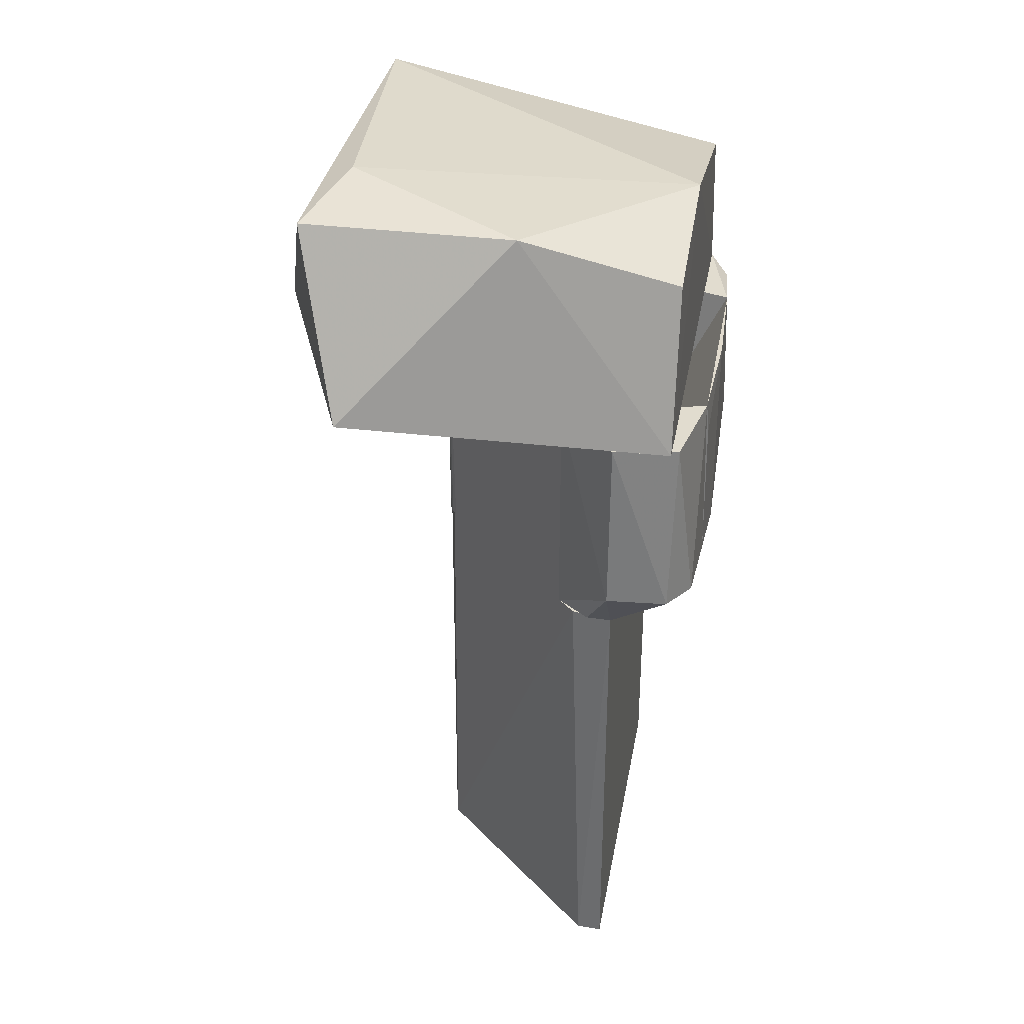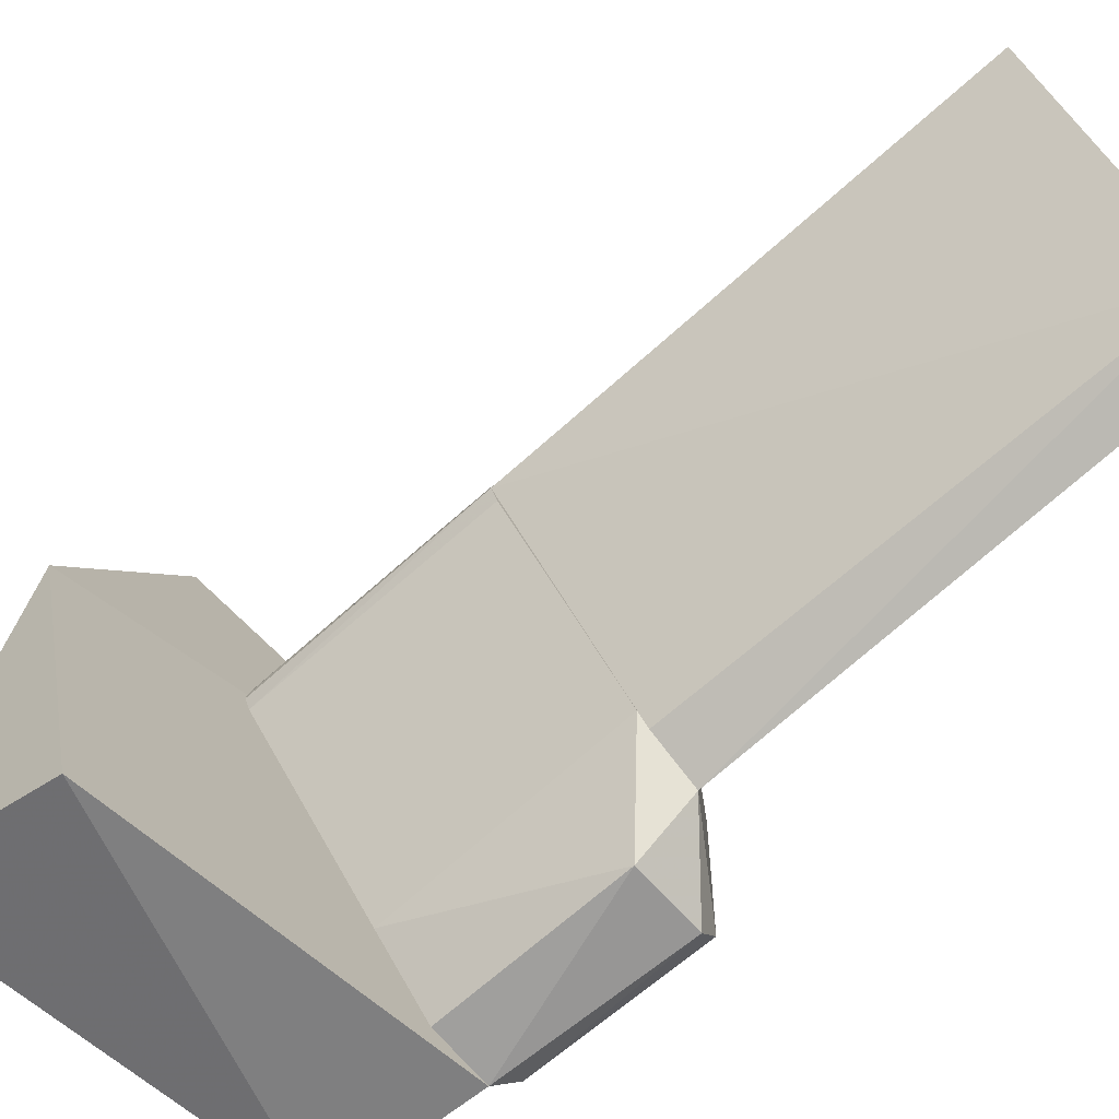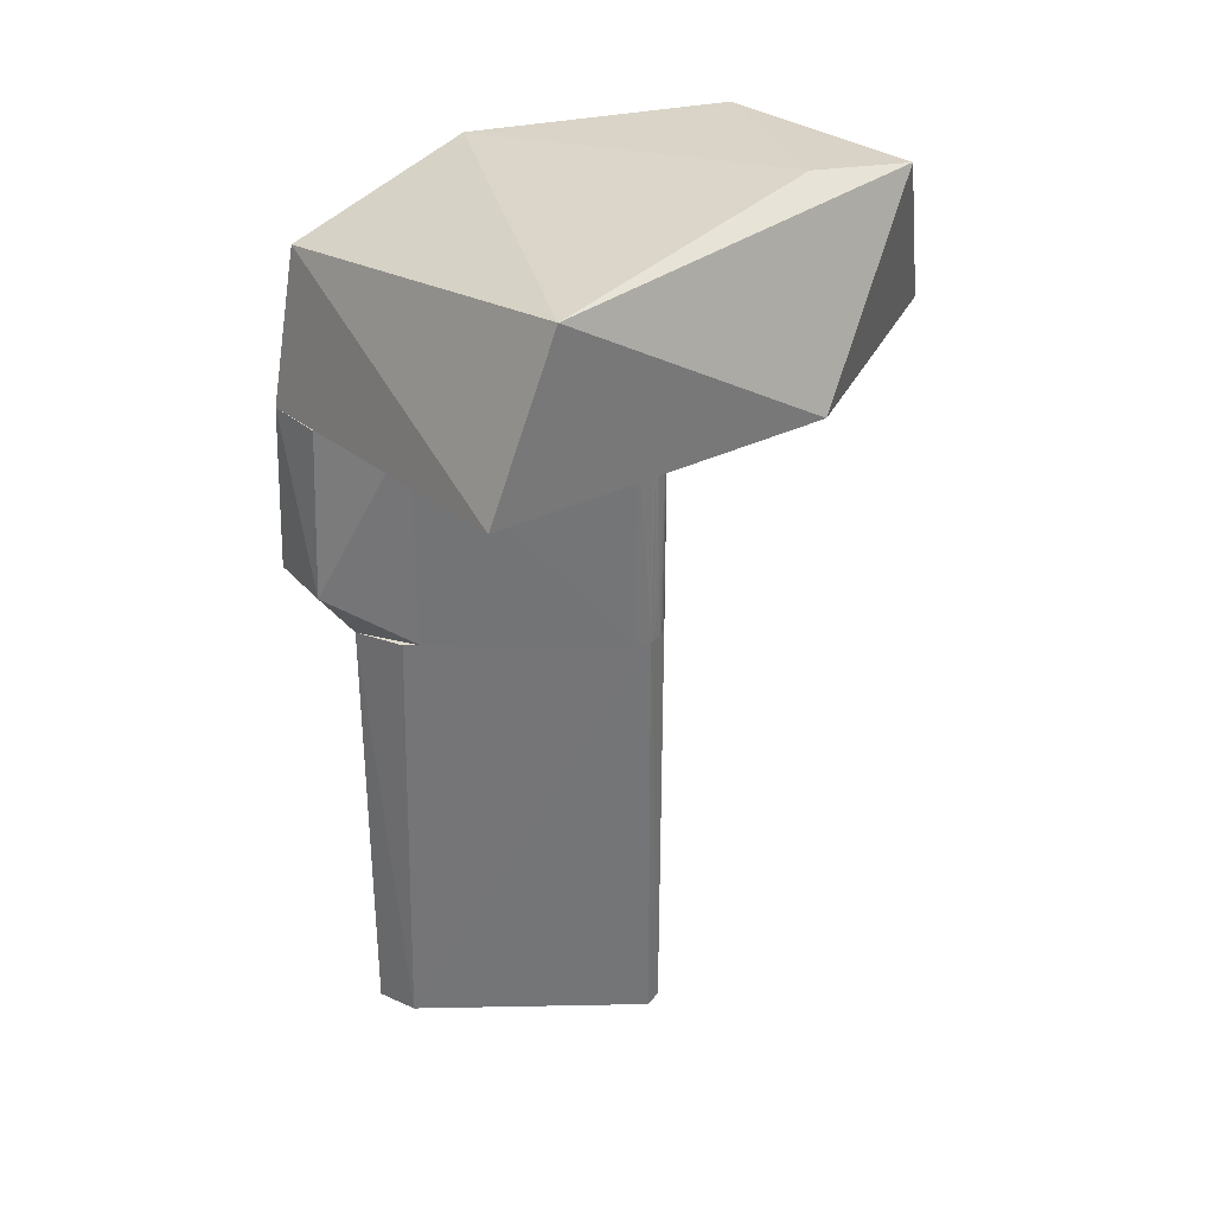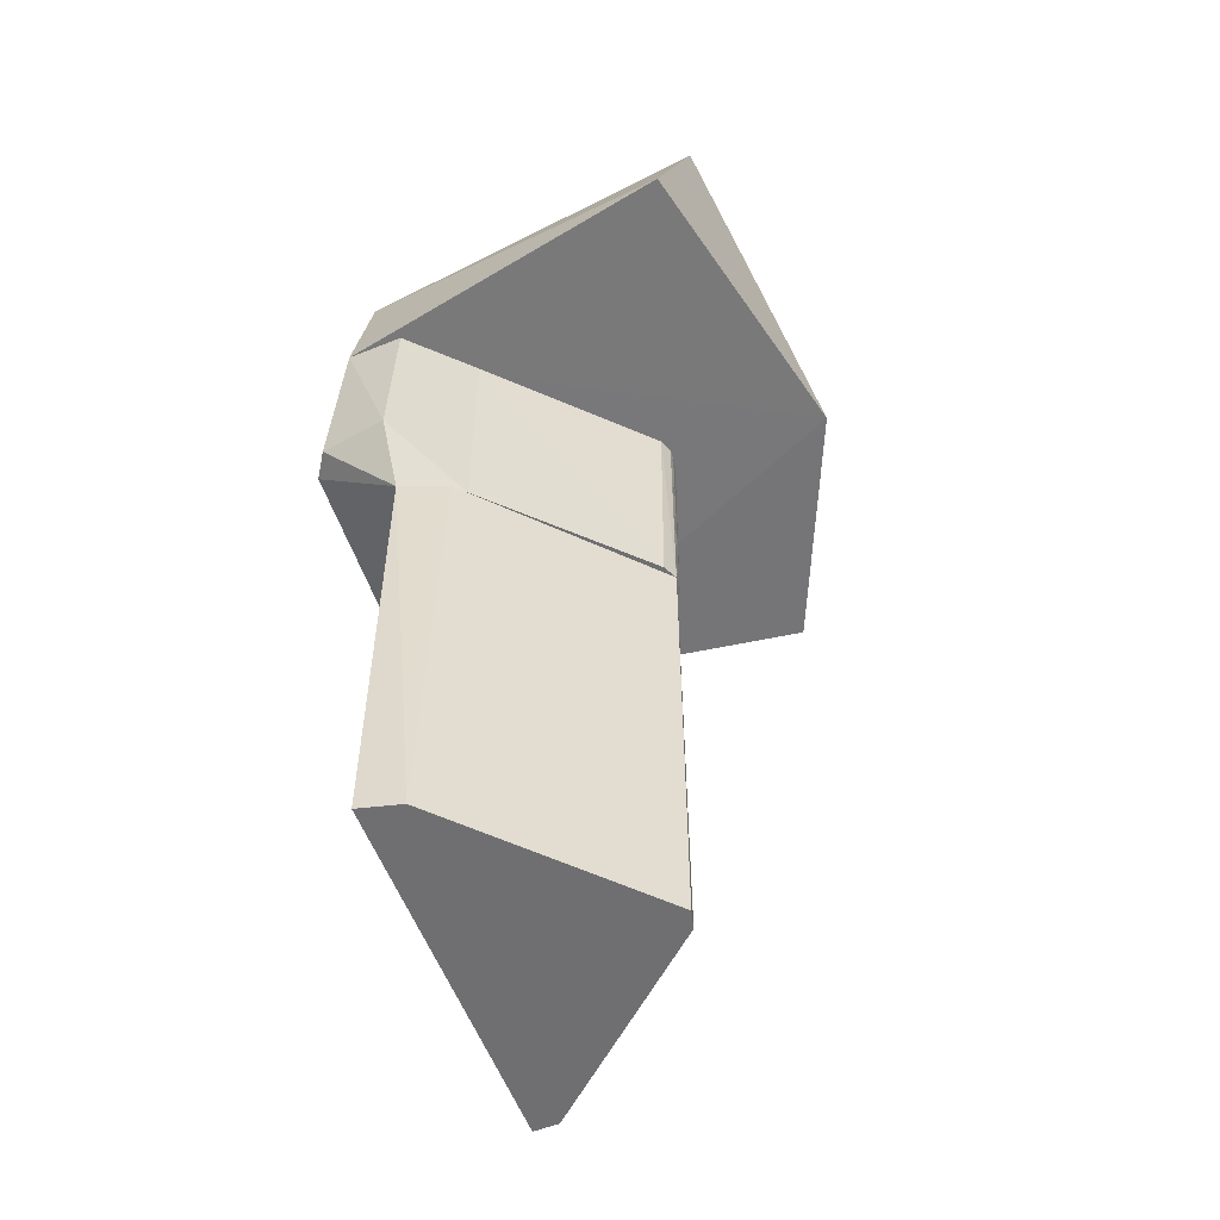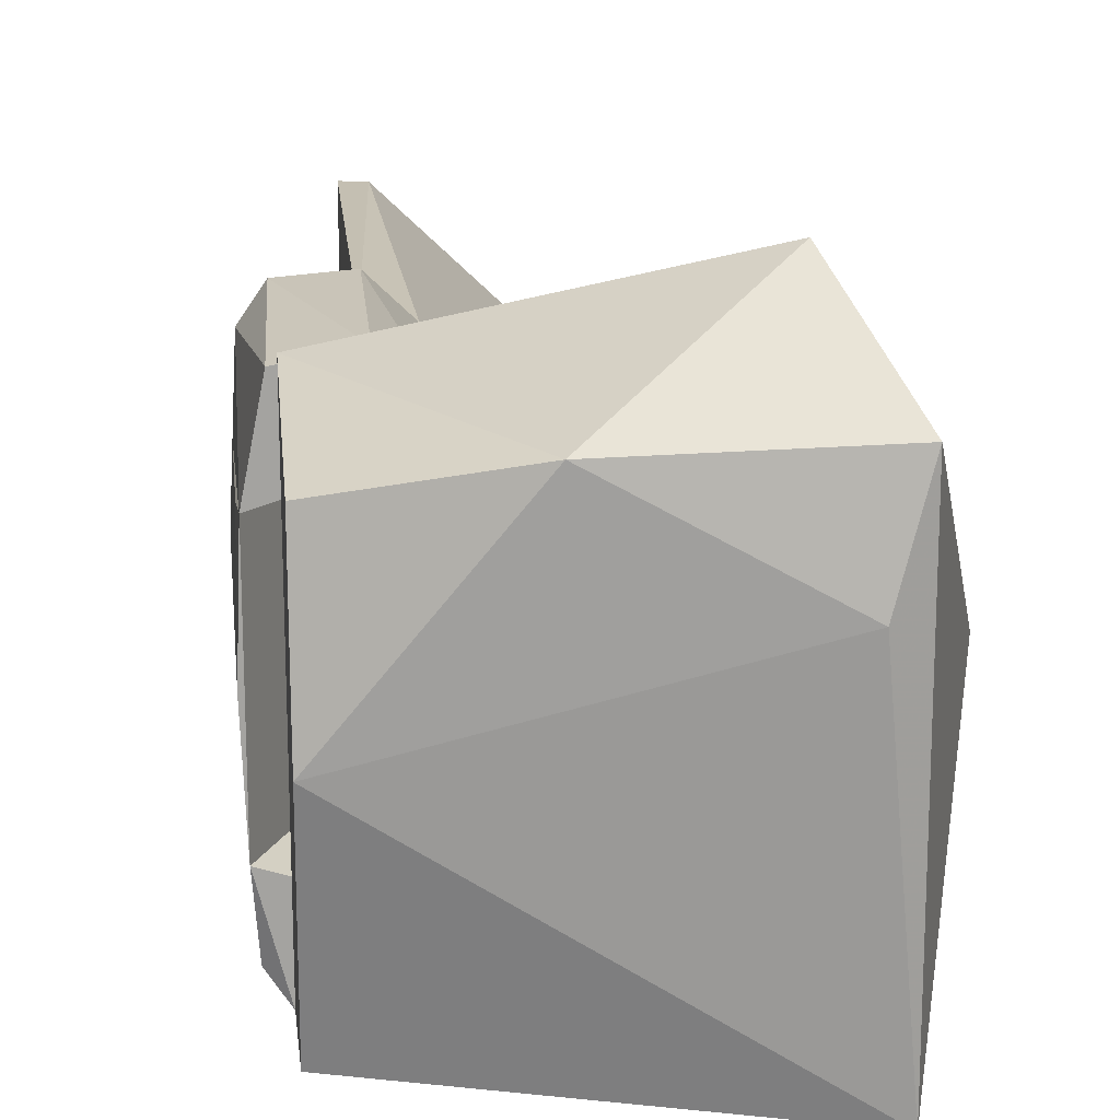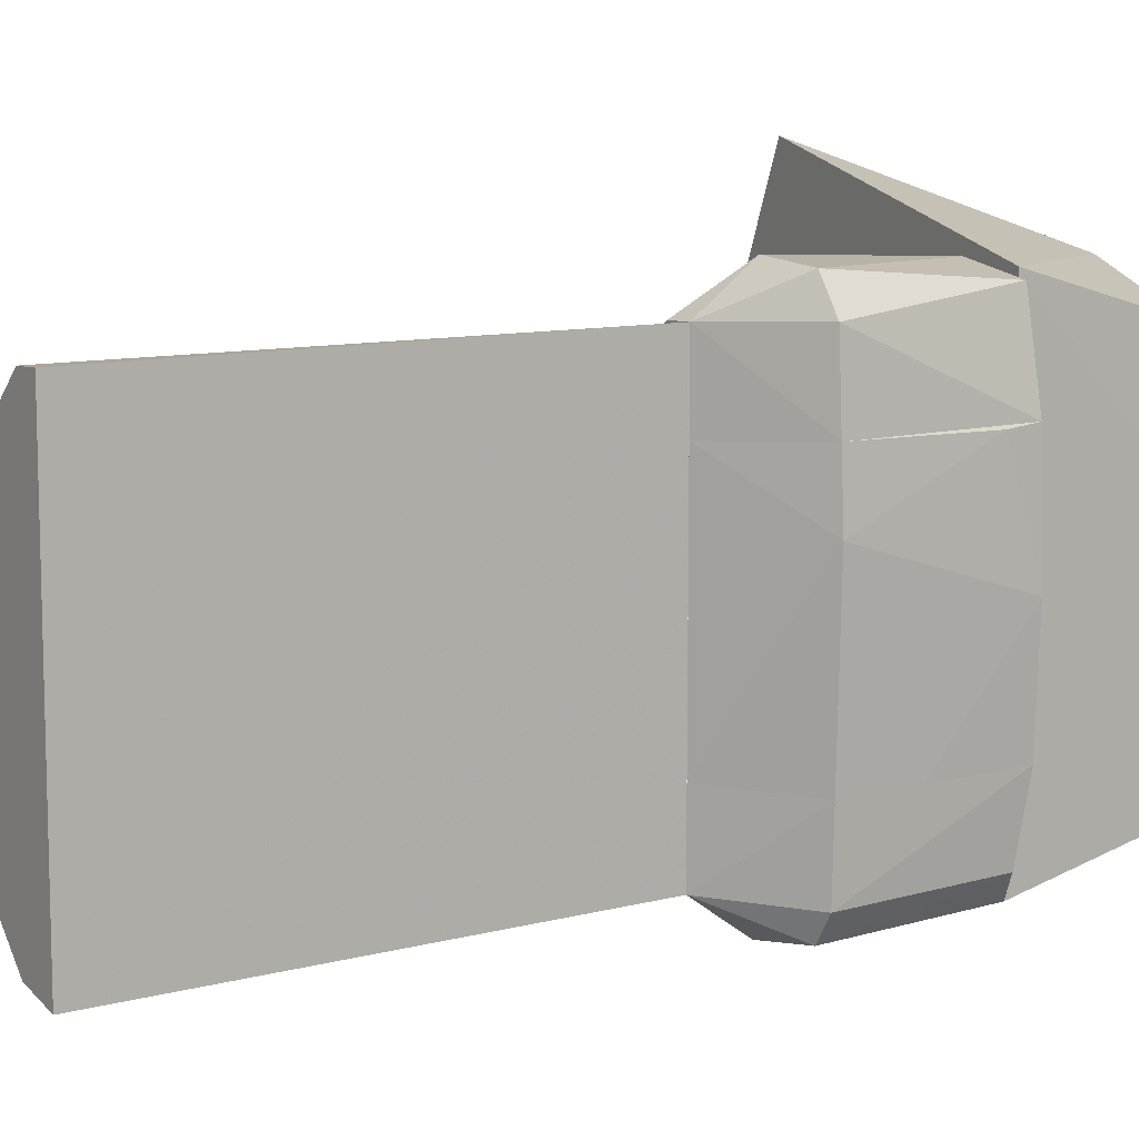
<metadata>
{"format":"obj","ext":"obj","renderer":"f3d","projection":"perspective","resolution":1024,"background":"white","views":[{"elev":34.3,"azim":-170.0,"up":"+Z"},{"elev":-75.6,"azim":131.0,"up":"+Y"},{"elev":33.6,"azim":45.2,"up":"+Z"},{"elev":-54.7,"azim":20.2,"up":"+Z"},{"elev":17.6,"azim":-5.5,"up":"+Y"},{"elev":10.0,"azim":-124.4,"up":"+Y"}]}
</metadata>
<code>
v -0.03149 -0.01813 -0.09481
v -0.1583 -0.1452 0.1107
v -0.1583 -0.1444 -0.09481
v -0.02569 -0.000353 0.1107
v -0.02556 -0.000353 -0.09481
v -0.03064 -0.01715 0.1107
v -0.02506 -0.004687 -0.09481
v -0.02578 -0.005231 0.1107
f 1 2 3
f 4 3 2
f 5 1 3
f 5 3 4
f 6 4 2
f 6 2 1
f 7 5 4
f 7 1 5
f 7 6 1
f 8 4 6
f 8 6 7
f 8 7 4
v -0.02569 -0.0003329 0.1108
v -0.1592 0.1459 -0.09481
v -0.02556 -0.000353 -0.09481
v -0.1592 0.146 0.1108
v -0.02929 0.01568 0.1108
v -0.03433 0.02121 -0.09481
v -0.02774 0.01129 -0.09481
v -0.02753 0.01305 0.1108
v -0.03048 0.01651 -0.09481
v -0.02678 0.008541 -0.09481
v -0.02609 0.00573 -0.05049
v -0.02568 0.002876 0.08501
f 9 10 11
f 10 9 12
f 13 12 9
f 14 10 12
f 14 12 13
f 14 11 10
f 15 11 14
f 16 13 9
f 17 15 14
f 17 16 15
f 17 14 13
f 17 13 16
f 18 15 16
f 18 16 19
f 18 11 15
f 18 19 11
f 20 16 9
f 20 19 16
f 20 9 11
f 20 11 19
v -0.1583 -0.1444 -0.09481
v -0.2121 -0.2063 -0.04491
v -0.2118 -0.1706 -0.09481
v -0.1583 -0.1452 0.1107
v -0.2629 -0.1955 0.1107
v -0.2864 -0.1043 0.1107
v -0.272 -0.1957 -0.04491
v -0.2119 -0.1022 -0.09481
v -0.2885 -0.1044 -0.04491
v -0.212 -0.1982 0.1107
v -0.2815 -0.1712 0.1005
v -0.2866 -0.1721 -0.04491
f 21 22 23
f 22 21 24
f 25 24 26
f 27 22 25
f 27 23 22
f 28 29 26
f 28 21 23
f 28 23 29
f 28 24 21
f 28 26 24
f 30 22 24
f 30 24 25
f 30 25 22
f 31 25 26
f 31 27 25
f 32 27 31
f 32 26 29
f 32 31 26
f 32 29 23
f 32 23 27
v -0.1592 0.146 0.1108
v -0.212 0.1982 0.1108
v -0.2863 0.1049 0.1108
v -0.212 0.1008 -0.09481
v -0.1592 0.1459 -0.09481
v -0.2899 0.1051 -0.0449
v -0.2699 0.1878 0.1108
v -0.2666 0.202 -0.0449
v -0.2121 0.2064 -0.04491
v -0.2121 0.1697 -0.09481
v -0.2863 0.173 -0.0449
v -0.1897 0.169 -0.09481
f 33 34 35
f 33 35 36
f 37 33 36
f 38 36 35
f 39 35 34
f 39 34 40
f 41 34 33
f 41 33 37
f 41 40 34
f 42 40 41
f 42 36 38
f 42 37 36
f 43 40 42
f 43 42 38
f 43 38 35
f 43 35 39
f 43 39 40
f 44 41 37
f 44 37 42
f 44 42 41
v -0.212 0.1008 -0.09481
v -0.2119 -0.1022 -0.09481
v -0.2929 0.04853 -0.04491
v -0.2885 -0.1044 -0.04491
v -0.2864 -0.1043 0.1107
v -0.2899 0.1051 -0.0449
v -0.2863 0.1049 0.1108
v -0.2119 -0.1022 -0.04491
v -0.212 0.1008 -0.04491
v -0.2904 -0.000353 0.1108
v -0.2884 0.1026 0.08075
v -0.2882 -0.1044 0.02229
f 45 46 47
f 48 47 46
f 48 46 49
f 50 51 45
f 50 45 47
f 52 46 45
f 52 51 49
f 52 49 46
f 53 45 51
f 53 51 52
f 53 52 45
f 54 49 51
f 55 47 54
f 55 54 51
f 55 51 50
f 55 50 47
f 56 48 49
f 56 49 54
f 56 47 48
f 56 54 47
v -0.2118 -0.1706 -0.09481
v -0.2121 0.1697 -0.09481
v -0.2118 -0.1706 -0.506
v -0.1753 0.1619 -0.09481
v -0.1893 0.1688 -0.506
v -0.02476 -0.00227 -0.506
v -0.02506 -0.004687 -0.09481
v -0.2121 0.1698 -0.506
v -0.1749 -0.1618 -0.506
v -0.1689 -0.155 -0.09481
v -0.0324 0.01908 -0.09481
v -0.02895 0.01476 -0.506
f 57 58 59
f 58 57 60
f 61 58 60
f 62 59 61
f 63 60 57
f 64 59 58
f 64 58 61
f 64 61 59
f 65 59 62
f 65 62 63
f 65 57 59
f 66 63 57
f 66 57 65
f 66 65 63
f 67 60 63
f 68 62 61
f 68 61 60
f 68 60 67
f 68 63 62
f 68 67 63
v -0.2632 0.1954 0.1108
v 0.1139 0.0394 0.1575
v -0.2629 -0.1955 0.1107
v 0.02048 0.2615 0.1502
v -0.2621 0.01431 0.2849
v 0.06309 -0.1908 0.3012
v 0.03557 0.09841 0.3164
v 0.04784 -0.2466 0.15
v -0.125 0.1854 0.3019
v -0.2616 -0.1679 0.2448
v 0.06213 0.1899 0.3037
v -0.2621 0.1542 0.2547
f 69 70 71
f 72 70 69
f 73 69 71
f 73 74 75
f 76 71 70
f 76 70 74
f 77 73 75
f 77 72 69
f 78 71 76
f 78 76 74
f 78 74 73
f 78 73 71
f 79 72 77
f 79 77 75
f 79 70 72
f 79 75 74
f 79 74 70
f 80 69 73
f 80 73 77
f 80 77 69

</code>
